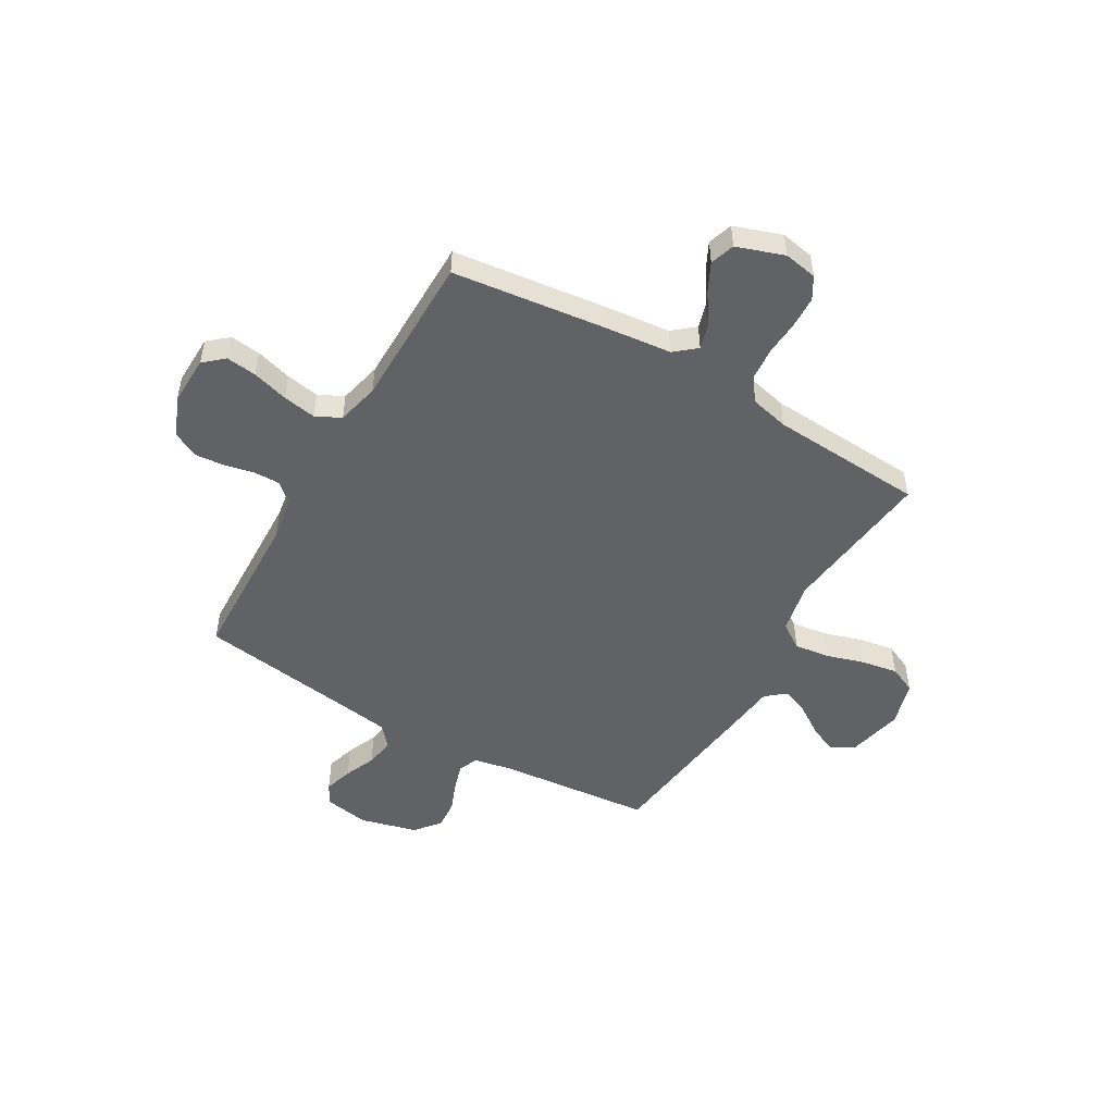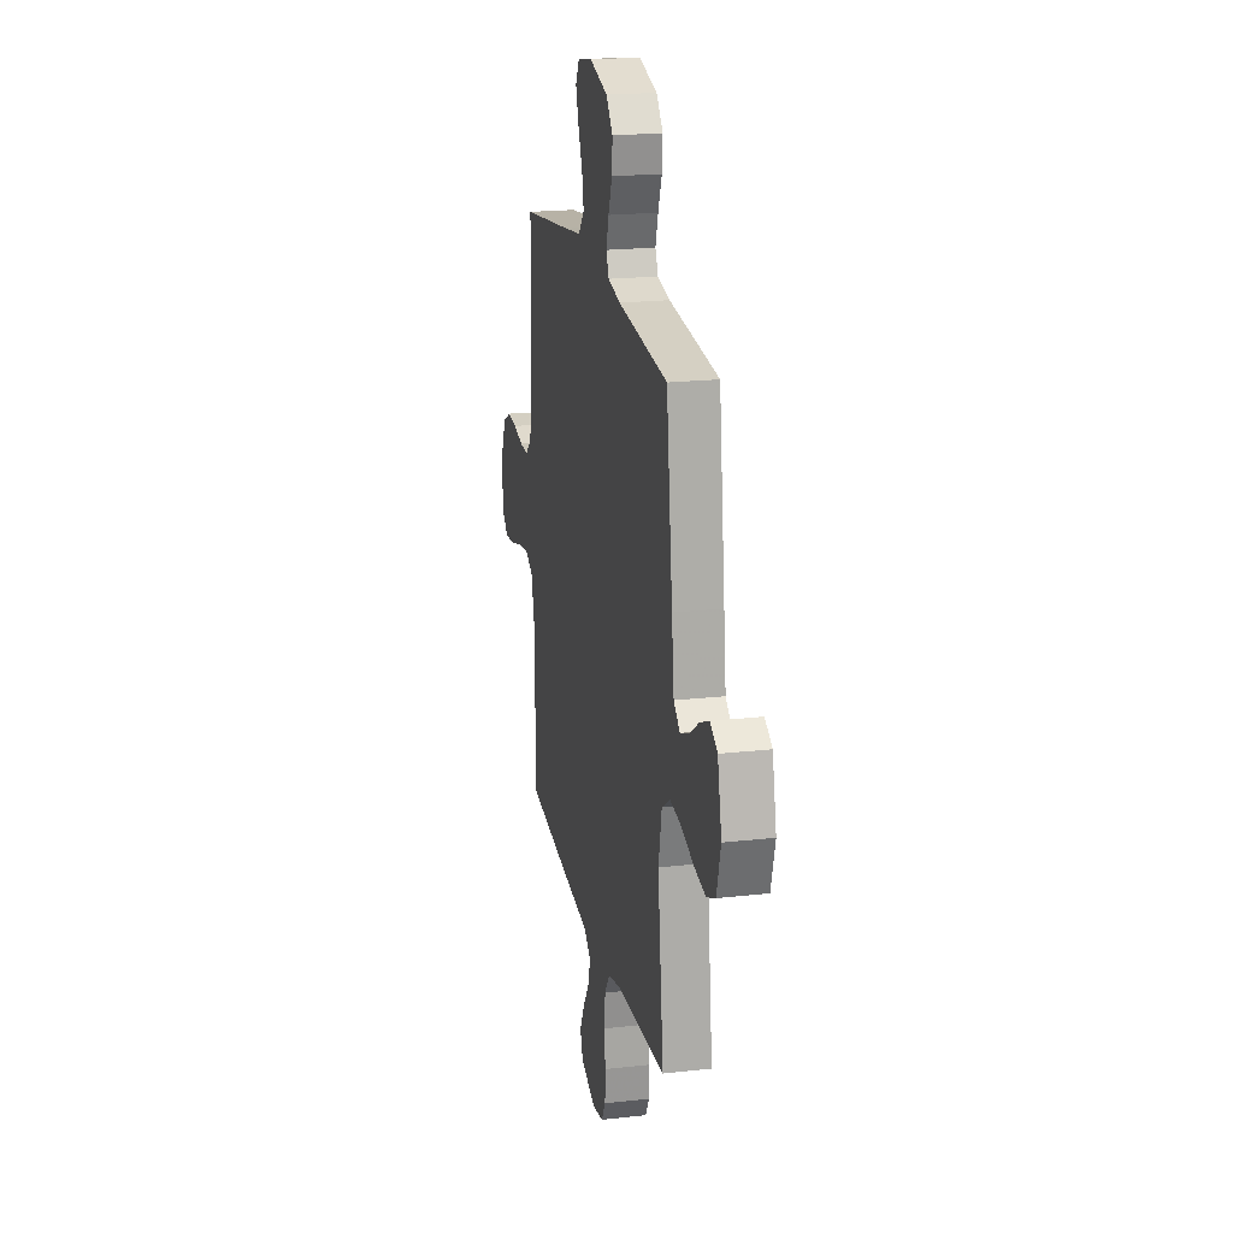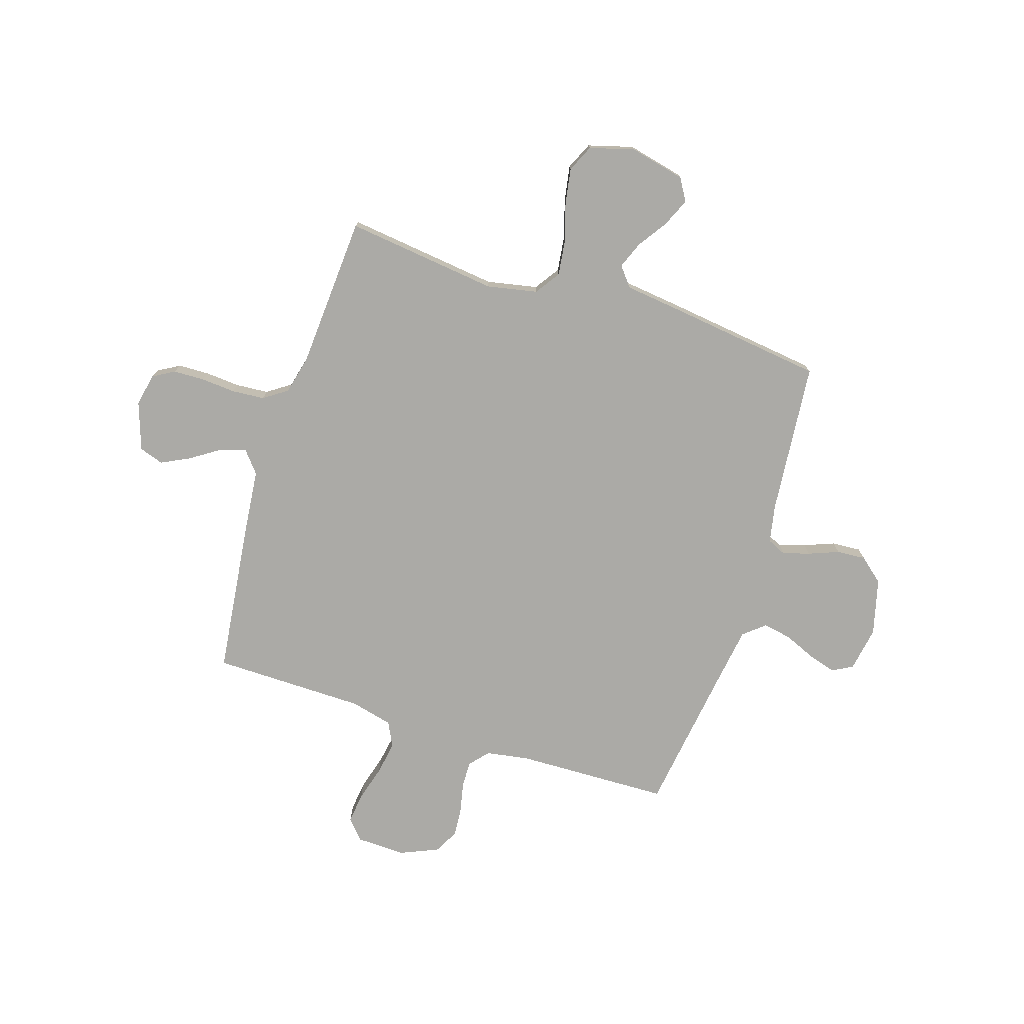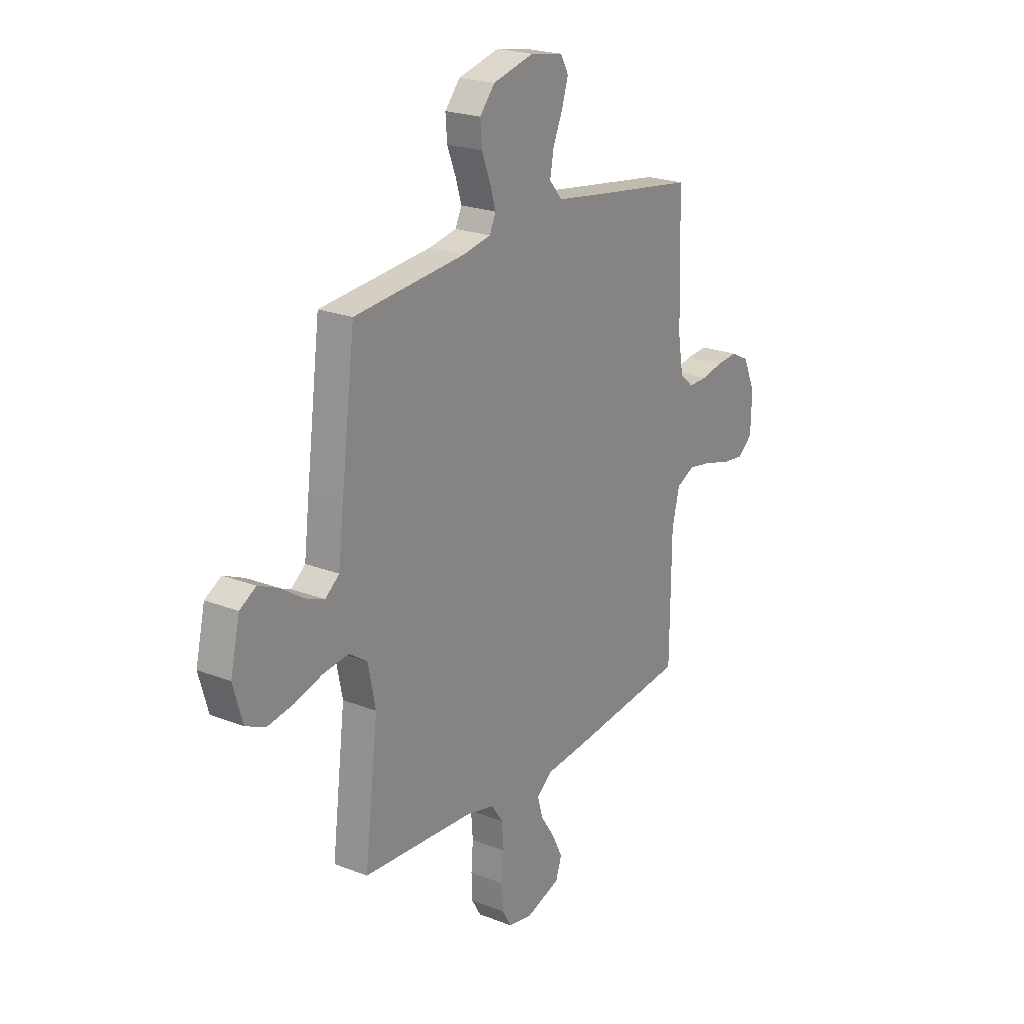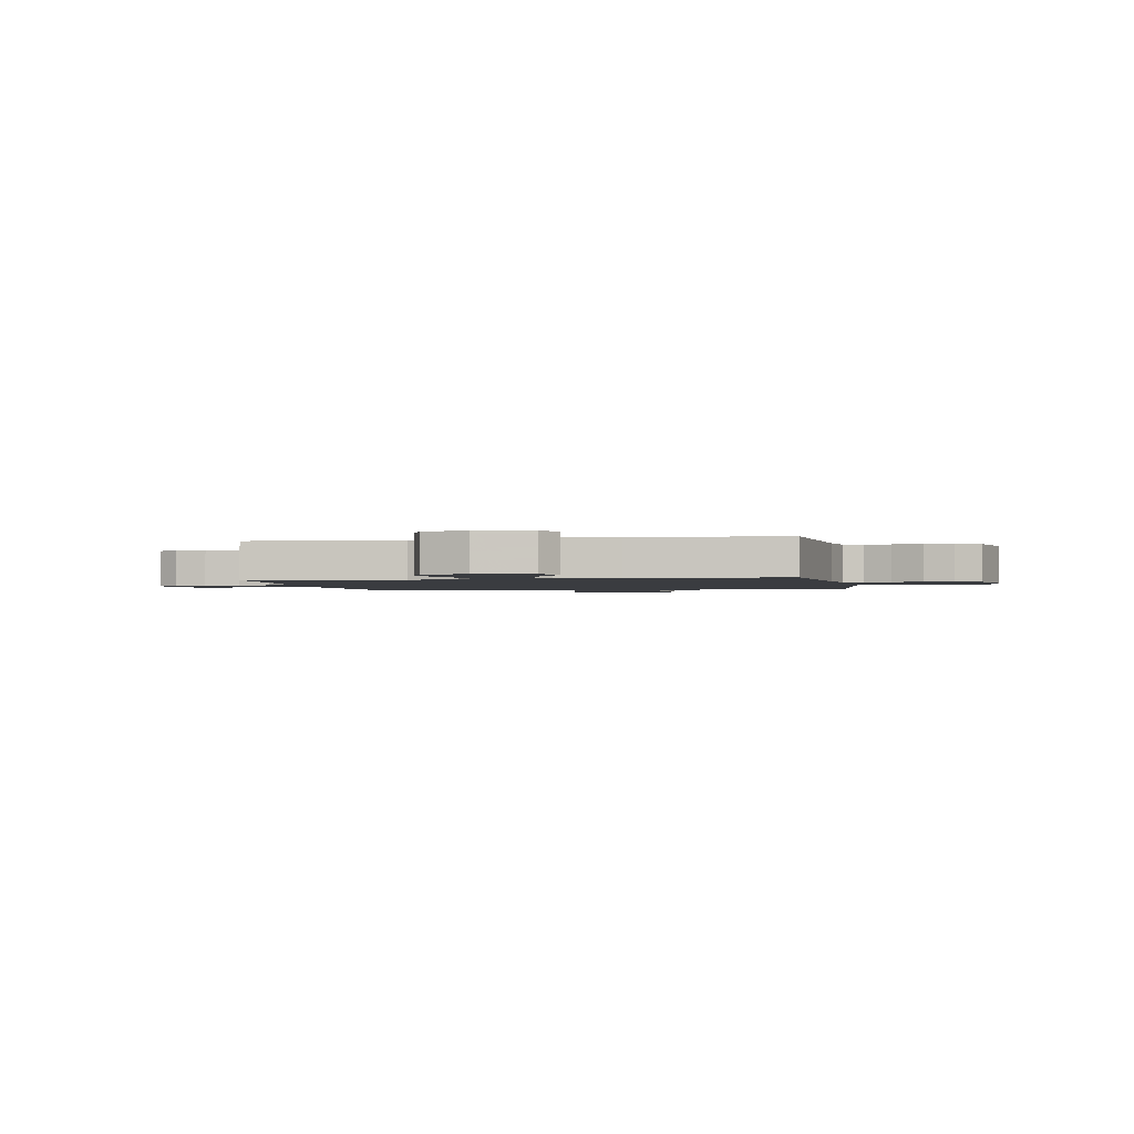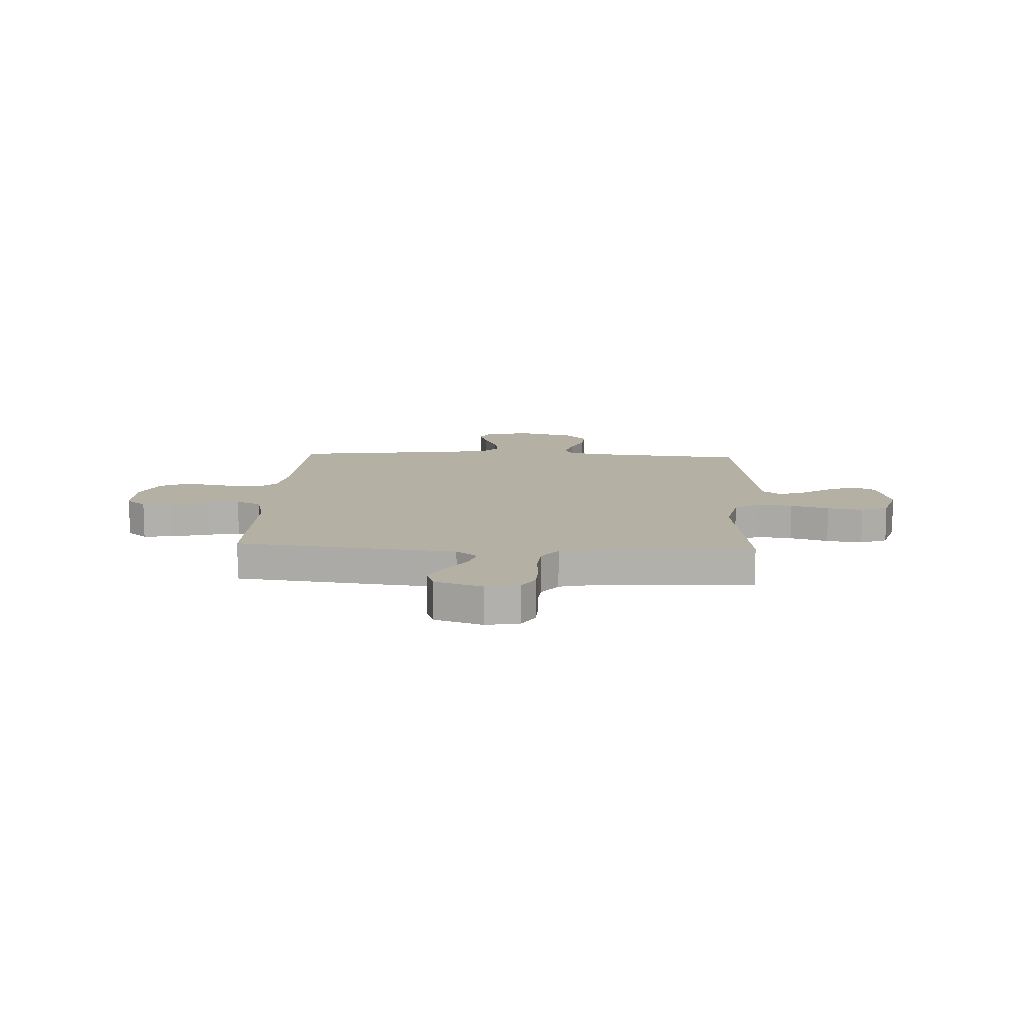
<metadata>
{"format":"obj","ext":"obj","renderer":"f3d","projection":"perspective","resolution":1024,"background":"white","views":[{"elev":-50.6,"azim":149.9,"up":"+Y"},{"elev":20.4,"azim":-101.6,"up":"+Z"},{"elev":-75.8,"azim":-107.8,"up":"+Y"},{"elev":22.1,"azim":-55.7,"up":"+Z"},{"elev":-1.7,"azim":-78.8,"up":"+Y"},{"elev":11.6,"azim":-177.1,"up":"+Y"}]}
</metadata>
<code>
v 0.5 0.07 0.5
v 0.509 0.07 0.2
v 0.523 0.07 0.114
v 0.56 0.07 0.082
v 0.611 0.07 0.083
v 0.67 0.07 0.096
v 0.727 0.07 0.101
v 0.776 0.07 0.076
v 0.809 0.07 0
v 0.806 0.07 -0.097
v 0.767 0.07 -0.131
v 0.707 0.07 -0.124
v 0.637 0.07 -0.104
v 0.572 0.07 -0.093
v 0.523 0.07 -0.117
v 0.503 0.07 -0.2
v 0.5 0.07 -0.5
v 0.2 0.07 -0.537
v 0.07 0.07 -0.551
v 0.028 0.07 -0.586
v 0.043 0.07 -0.637
v 0.081 0.07 -0.694
v 0.109 0.07 -0.75
v 0.093 0.07 -0.798
v 0 0.07 -0.83
v -0.065 0.07 -0.818
v -0.09 0.07 -0.775
v -0.092 0.07 -0.714
v -0.087 0.07 -0.646
v -0.092 0.07 -0.582
v -0.124 0.07 -0.536
v -0.2 0.07 -0.518
v -0.5 0.07 -0.5
v -0.464 0.07 -0.2
v -0.484 0.07 -0.101
v -0.533 0.07 -0.068
v -0.602 0.07 -0.077
v -0.677 0.07 -0.1
v -0.747 0.07 -0.112
v -0.8 0.07 -0.088
v -0.825 0.07 0
v -0.8 0.07 0.109
v -0.756 0.07 0.135
v -0.701 0.07 0.111
v -0.643 0.07 0.072
v -0.59 0.07 0.051
v -0.552 0.07 0.082
v -0.538 0.07 0.2
v -0.5 0.07 0.5
v -0.2 0.07 0.529
v -0.125 0.07 0.544
v -0.108 0.07 0.581
v -0.124 0.07 0.634
v -0.147 0.07 0.693
v -0.151 0.07 0.75
v -0.111 0.07 0.798
v 0 0.07 0.827
v 0.088 0.07 0.812
v 0.11 0.07 0.772
v 0.093 0.07 0.716
v 0.067 0.07 0.655
v 0.057 0.07 0.599
v 0.092 0.07 0.558
v 0.2 0.07 0.542
v 0.5 0 0.5
v 0.509 0 0.2
v 0.523 0 0.114
v 0.56 0 0.082
v 0.611 0 0.083
v 0.67 0 0.096
v 0.727 0 0.101
v 0.776 0 0.076
v 0.809 0 0
v 0.806 0 -0.097
v 0.767 0 -0.131
v 0.707 0 -0.124
v 0.637 0 -0.104
v 0.572 0 -0.093
v 0.523 0 -0.117
v 0.503 0 -0.2
v 0.5 0 -0.5
v 0.2 0 -0.537
v 0.07 0 -0.551
v 0.028 0 -0.586
v 0.043 0 -0.637
v 0.081 0 -0.694
v 0.109 0 -0.75
v 0.093 0 -0.798
v 0 0 -0.83
v -0.065 0 -0.818
v -0.09 0 -0.775
v -0.092 0 -0.714
v -0.087 0 -0.646
v -0.092 0 -0.582
v -0.124 0 -0.536
v -0.2 0 -0.518
v -0.5 0 -0.5
v -0.464 0 -0.2
v -0.484 0 -0.101
v -0.533 0 -0.068
v -0.602 0 -0.077
v -0.677 0 -0.1
v -0.747 0 -0.112
v -0.8 0 -0.088
v -0.825 0 0
v -0.8 0 0.109
v -0.756 0 0.135
v -0.701 0 0.111
v -0.643 0 0.072
v -0.59 0 0.051
v -0.552 0 0.082
v -0.538 0 0.2
v -0.5 0 0.5
v -0.2 0 0.529
v -0.125 0 0.544
v -0.108 0 0.581
v -0.124 0 0.634
v -0.147 0 0.693
v -0.151 0 0.75
v -0.111 0 0.798
v 0 0 0.827
v 0.088 0 0.812
v 0.11 0 0.772
v 0.093 0 0.716
v 0.067 0 0.655
v 0.057 0 0.599
v 0.092 0 0.558
v 0.2 0 0.542
f 58 59 60 61
f 58 61 62
f 57 58 62
f 56 57 62
f 53 54 55 56
f 52 53 56 62
f 51 52 62 63
f 47 48 49 50
f 47 50 51 63
f 42 43 44 45
f 42 45 46
f 41 42 46
f 40 41 46
f 37 38 39 40
f 36 37 40 46
f 35 36 46 47
f 32 33 34
f 31 32 34 35
f 26 27 28 29
f 26 29 30
f 25 26 30
f 24 25 30
f 21 22 23 24
f 21 24 30 31
f 16 17 18 19
f 15 16 19
f 15 19 20
f 10 11 12 13
f 10 13 14
f 9 10 14
f 8 9 14
f 5 6 7 8
f 4 5 8 14
f 3 4 14 15
f 64 1 2
f 20 21 31 35
f 35 47 63 64
f 15 20 35 64
f 2 3 15 64
f 125 124 123 122
f 126 125 122
f 126 122 121
f 126 121 120
f 120 119 118 117
f 126 120 117 116
f 127 126 116 115
f 114 113 112 111
f 127 115 114 111
f 109 108 107 106
f 110 109 106
f 110 106 105
f 110 105 104
f 104 103 102 101
f 110 104 101 100
f 111 110 100 99
f 98 97 96
f 99 98 96 95
f 93 92 91 90
f 94 93 90
f 94 90 89
f 94 89 88
f 88 87 86 85
f 95 94 88 85
f 83 82 81 80
f 83 80 79
f 84 83 79
f 77 76 75 74
f 78 77 74
f 78 74 73
f 78 73 72
f 72 71 70 69
f 78 72 69 68
f 79 78 68 67
f 66 65 128
f 99 95 85 84
f 128 127 111 99
f 128 99 84 79
f 128 79 67 66
f 1 65 66 2
f 2 66 67 3
f 3 67 68 4
f 4 68 69 5
f 5 69 70 6
f 6 70 71 7
f 7 71 72 8
f 8 72 73 9
f 9 73 74 10
f 10 74 75 11
f 11 75 76 12
f 12 76 77 13
f 13 77 78 14
f 14 78 79 15
f 15 79 80 16
f 16 80 81 17
f 17 81 82 18
f 18 82 83 19
f 19 83 84 20
f 20 84 85 21
f 21 85 86 22
f 22 86 87 23
f 23 87 88 24
f 24 88 89 25
f 25 89 90 26
f 26 90 91 27
f 27 91 92 28
f 28 92 93 29
f 29 93 94 30
f 30 94 95 31
f 31 95 96 32
f 32 96 97 33
f 33 97 98 34
f 34 98 99 35
f 35 99 100 36
f 36 100 101 37
f 37 101 102 38
f 38 102 103 39
f 39 103 104 40
f 40 104 105 41
f 41 105 106 42
f 42 106 107 43
f 43 107 108 44
f 44 108 109 45
f 45 109 110 46
f 46 110 111 47
f 47 111 112 48
f 48 112 113 49
f 49 113 114 50
f 50 114 115 51
f 51 115 116 52
f 52 116 117 53
f 53 117 118 54
f 54 118 119 55
f 55 119 120 56
f 56 120 121 57
f 57 121 122 58
f 58 122 123 59
f 59 123 124 60
f 60 124 125 61
f 61 125 126 62
f 62 126 127 63
f 63 127 128 64
f 64 128 65 1

</code>
